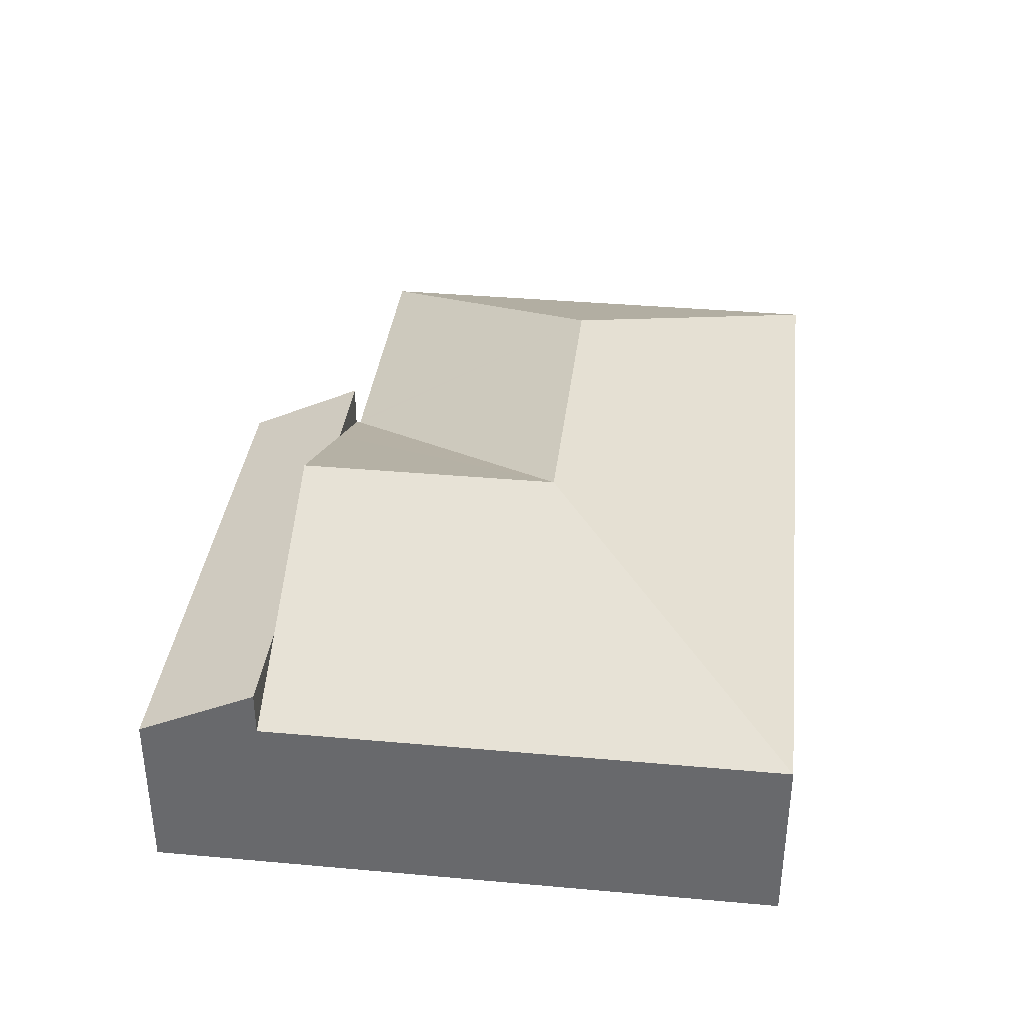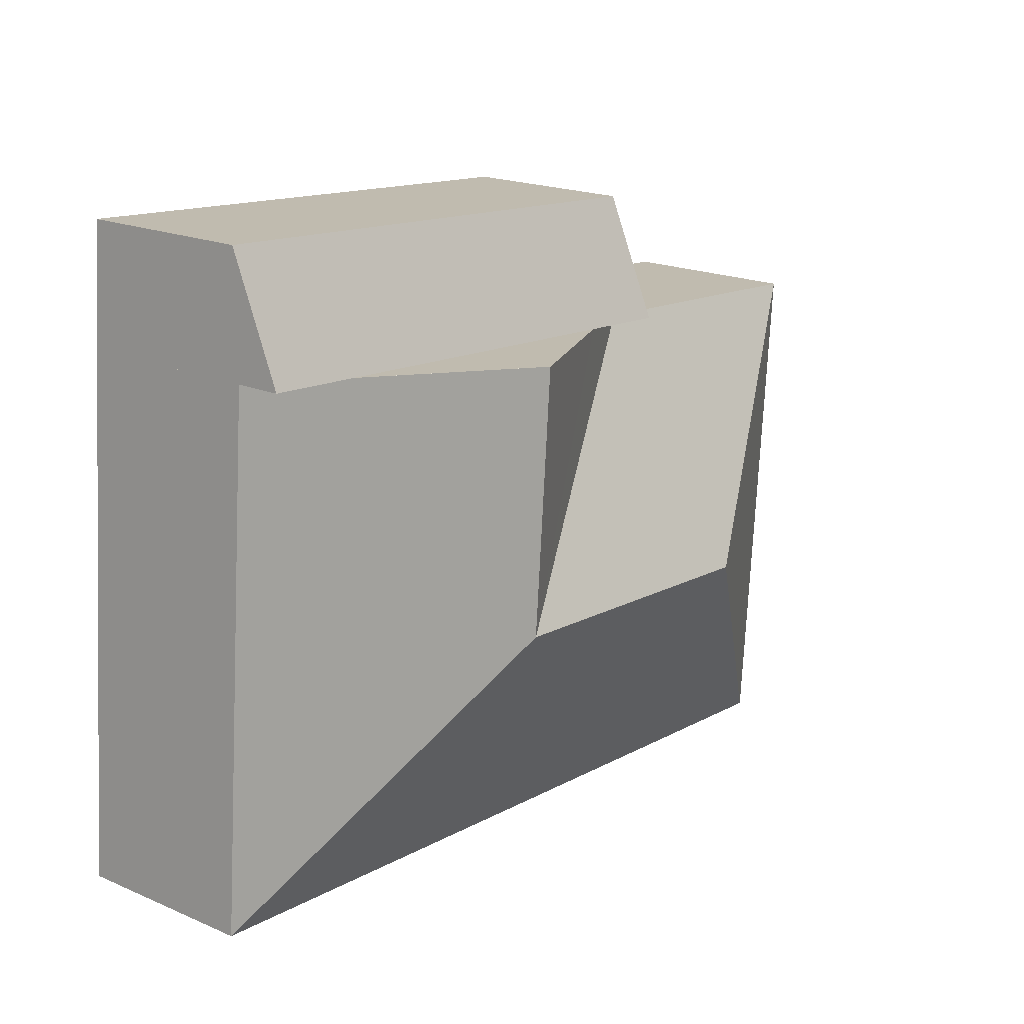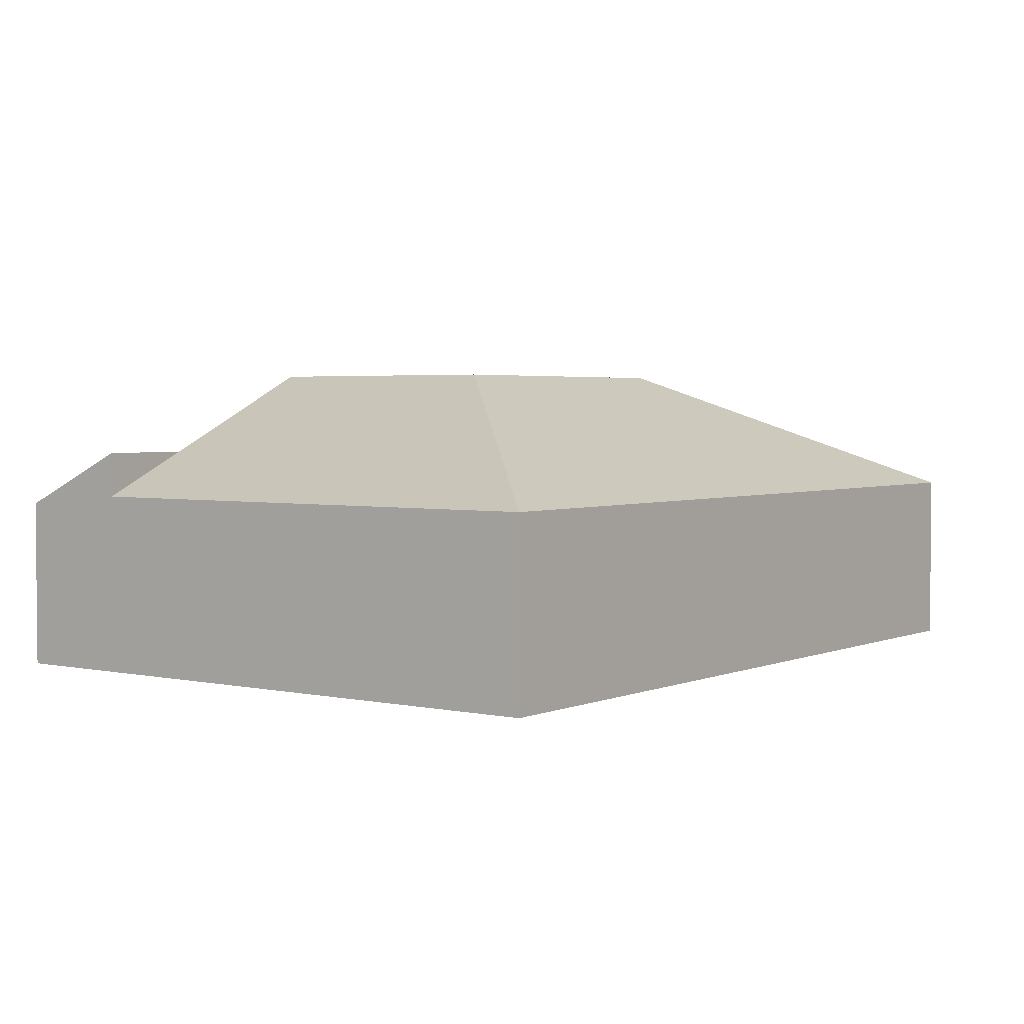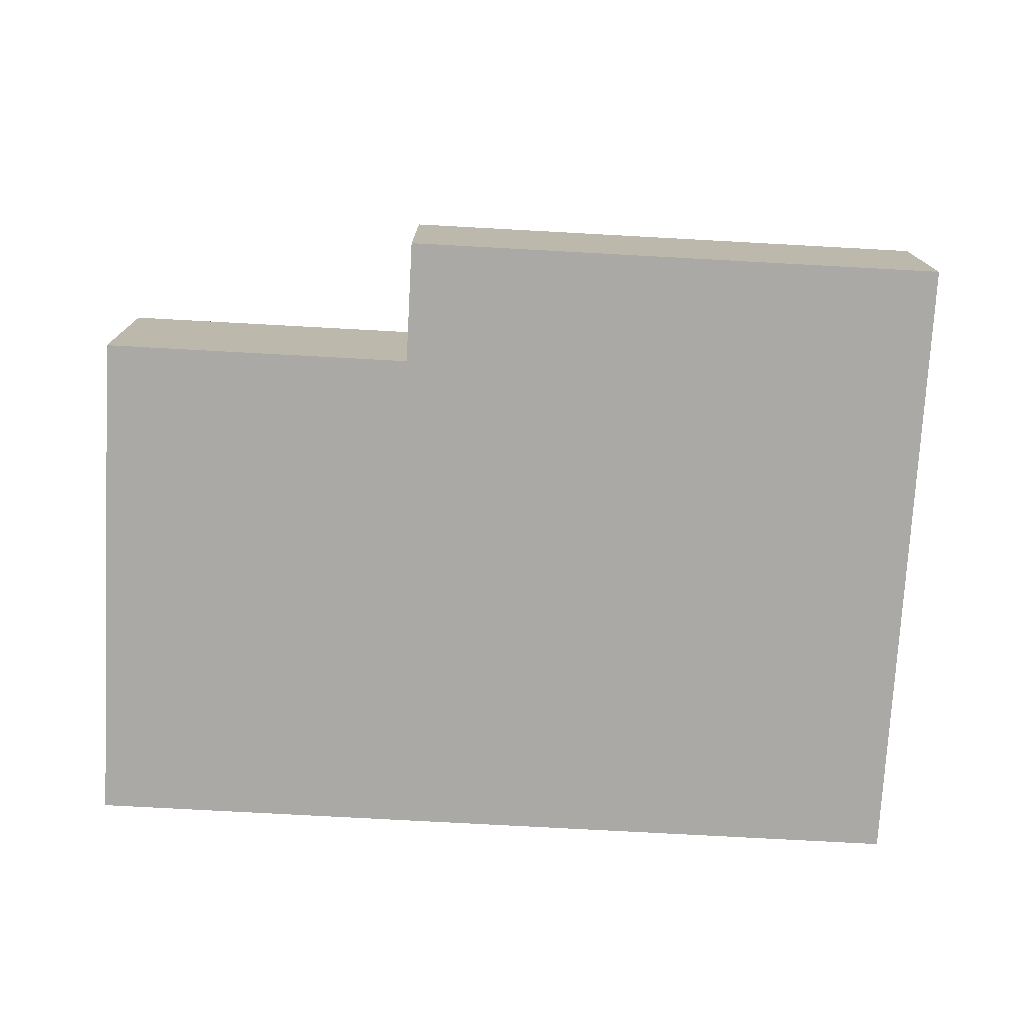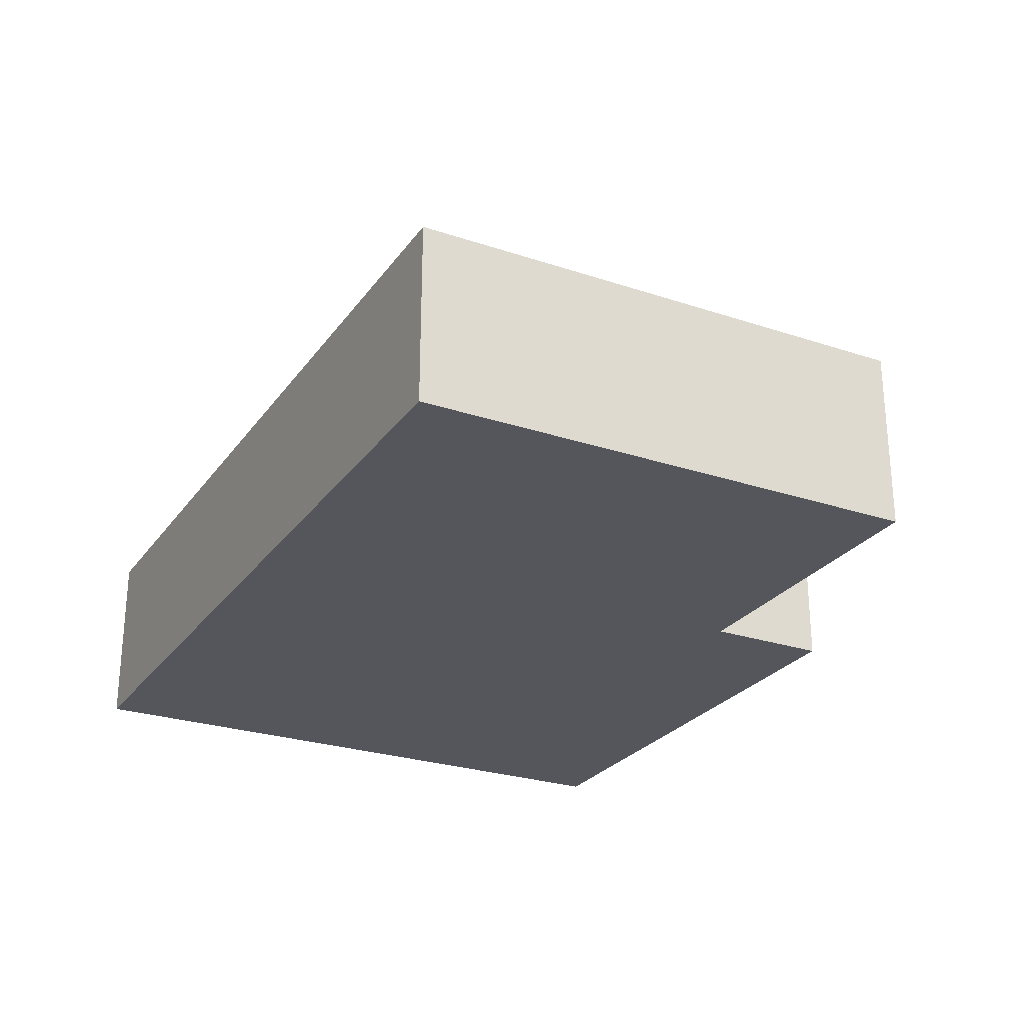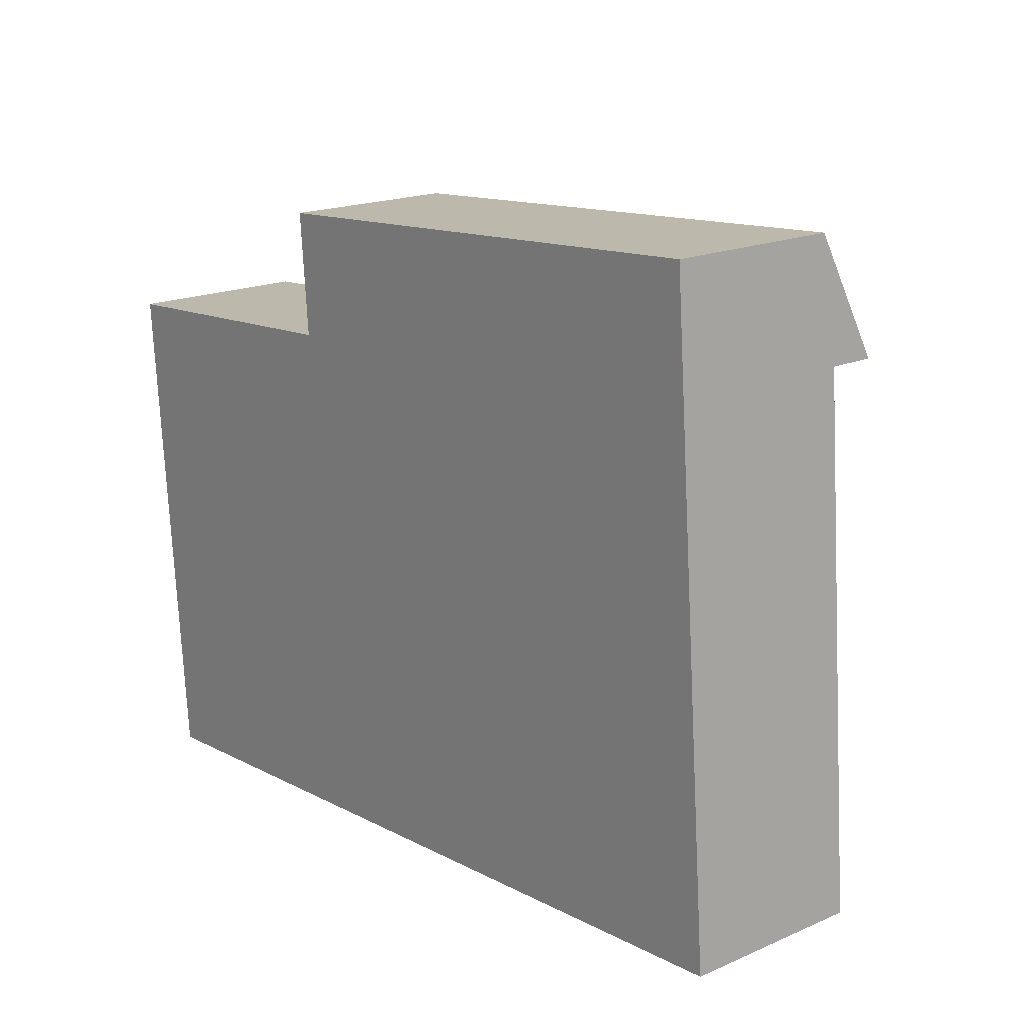
<metadata>
{"format":"obj","ext":"obj","renderer":"f3d","projection":"perspective","resolution":1024,"background":"white","views":[{"elev":36.4,"azim":92.3,"up":"+Y"},{"elev":19.3,"azim":128.8,"up":"+Z"},{"elev":3.0,"azim":121.9,"up":"+Y"},{"elev":-75.4,"azim":-7.5,"up":"+Y"},{"elev":-26.2,"azim":-122.1,"up":"+Y"},{"elev":18.5,"azim":50.3,"up":"+Z"}]}
</metadata>
<code>
v  13.54 6.934 -4.768
v  19.19 4.087 1.572
v  20.08 4.089 -10.07
v  13.09 6.934 1.104
v  17.03 5.092 1.407
v  6.215 6.934 -5.329
v  7.784 4.089 -11.02
v  0.885 4.089 -11.54
v  7.342 6.934 -5.243
v  0 4.089 2.504e-16
v  6.899 4.089 0.529
v  6.998 4.089 0.537
v  9.145 5.092 0.802
v  6.99 4.086 0.637
v  0 0 0
v  6.899 -3.239e-17 0.529
v  6.998 -3.288e-17 0.537
v  6.99 -3.9e-17 0.637
v  9.145 -4.911e-17 0.802
v  13.09 -6.76e-17 1.104
v  17.03 -8.615e-17 1.407
v  19.19 -9.626e-17 1.572
v  20.08 6.168e-16 -10.07
v  7.784 6.745e-16 -11.02
v  0.885 7.069e-16 -11.54
v  18.98 3.852 4.231
v  19.19 5.092 1.572
v  13.09 5.092 1.104
v  6.786 3.852 3.296
v  6.99 5.092 0.637
v  6.786 -2.018e-16 3.296
v  18.98 -2.591e-16 4.231
g defaultobject
f 1 2 3
f 2 1 4
f 2 4 5
f 6 7 8
f 7 6 3
f 3 6 9
f 3 9 1
f 6 8 10
f 11 6 10
f 6 11 12
f 6 12 1
f 6 1 9
f 13 12 14
f 13 1 12
f 1 13 4
f 15 11 10
f 11 15 16
f 11 16 12
f 12 16 17
f 18 13 14
f 13 18 4
f 4 18 19
f 4 19 5
f 5 19 20
f 5 20 21
f 5 21 2
f 2 21 22
f 2 23 3
f 23 2 22
f 23 7 3
f 7 23 24
f 7 24 8
f 8 24 25
f 25 10 8
f 10 25 15
f 17 14 12
f 14 17 18
f 24 15 25
f 15 24 23
f 15 23 16
f 16 23 17
f 17 23 22
f 17 22 20
f 17 20 19
f 17 19 18
f 20 22 21
f 5 26 27
f 26 5 28
f 26 28 29
f 29 28 13
f 29 13 30
f 31 26 29
f 26 31 32
f 26 22 27
f 22 26 32
f 22 5 27
f 5 22 28
f 28 22 21
f 28 21 13
f 13 21 20
f 13 20 30
f 30 20 19
f 30 19 18
f 18 29 30
f 29 18 31
f 31 22 32
f 22 31 21
f 21 31 20
f 20 31 19
f 19 31 18

</code>
